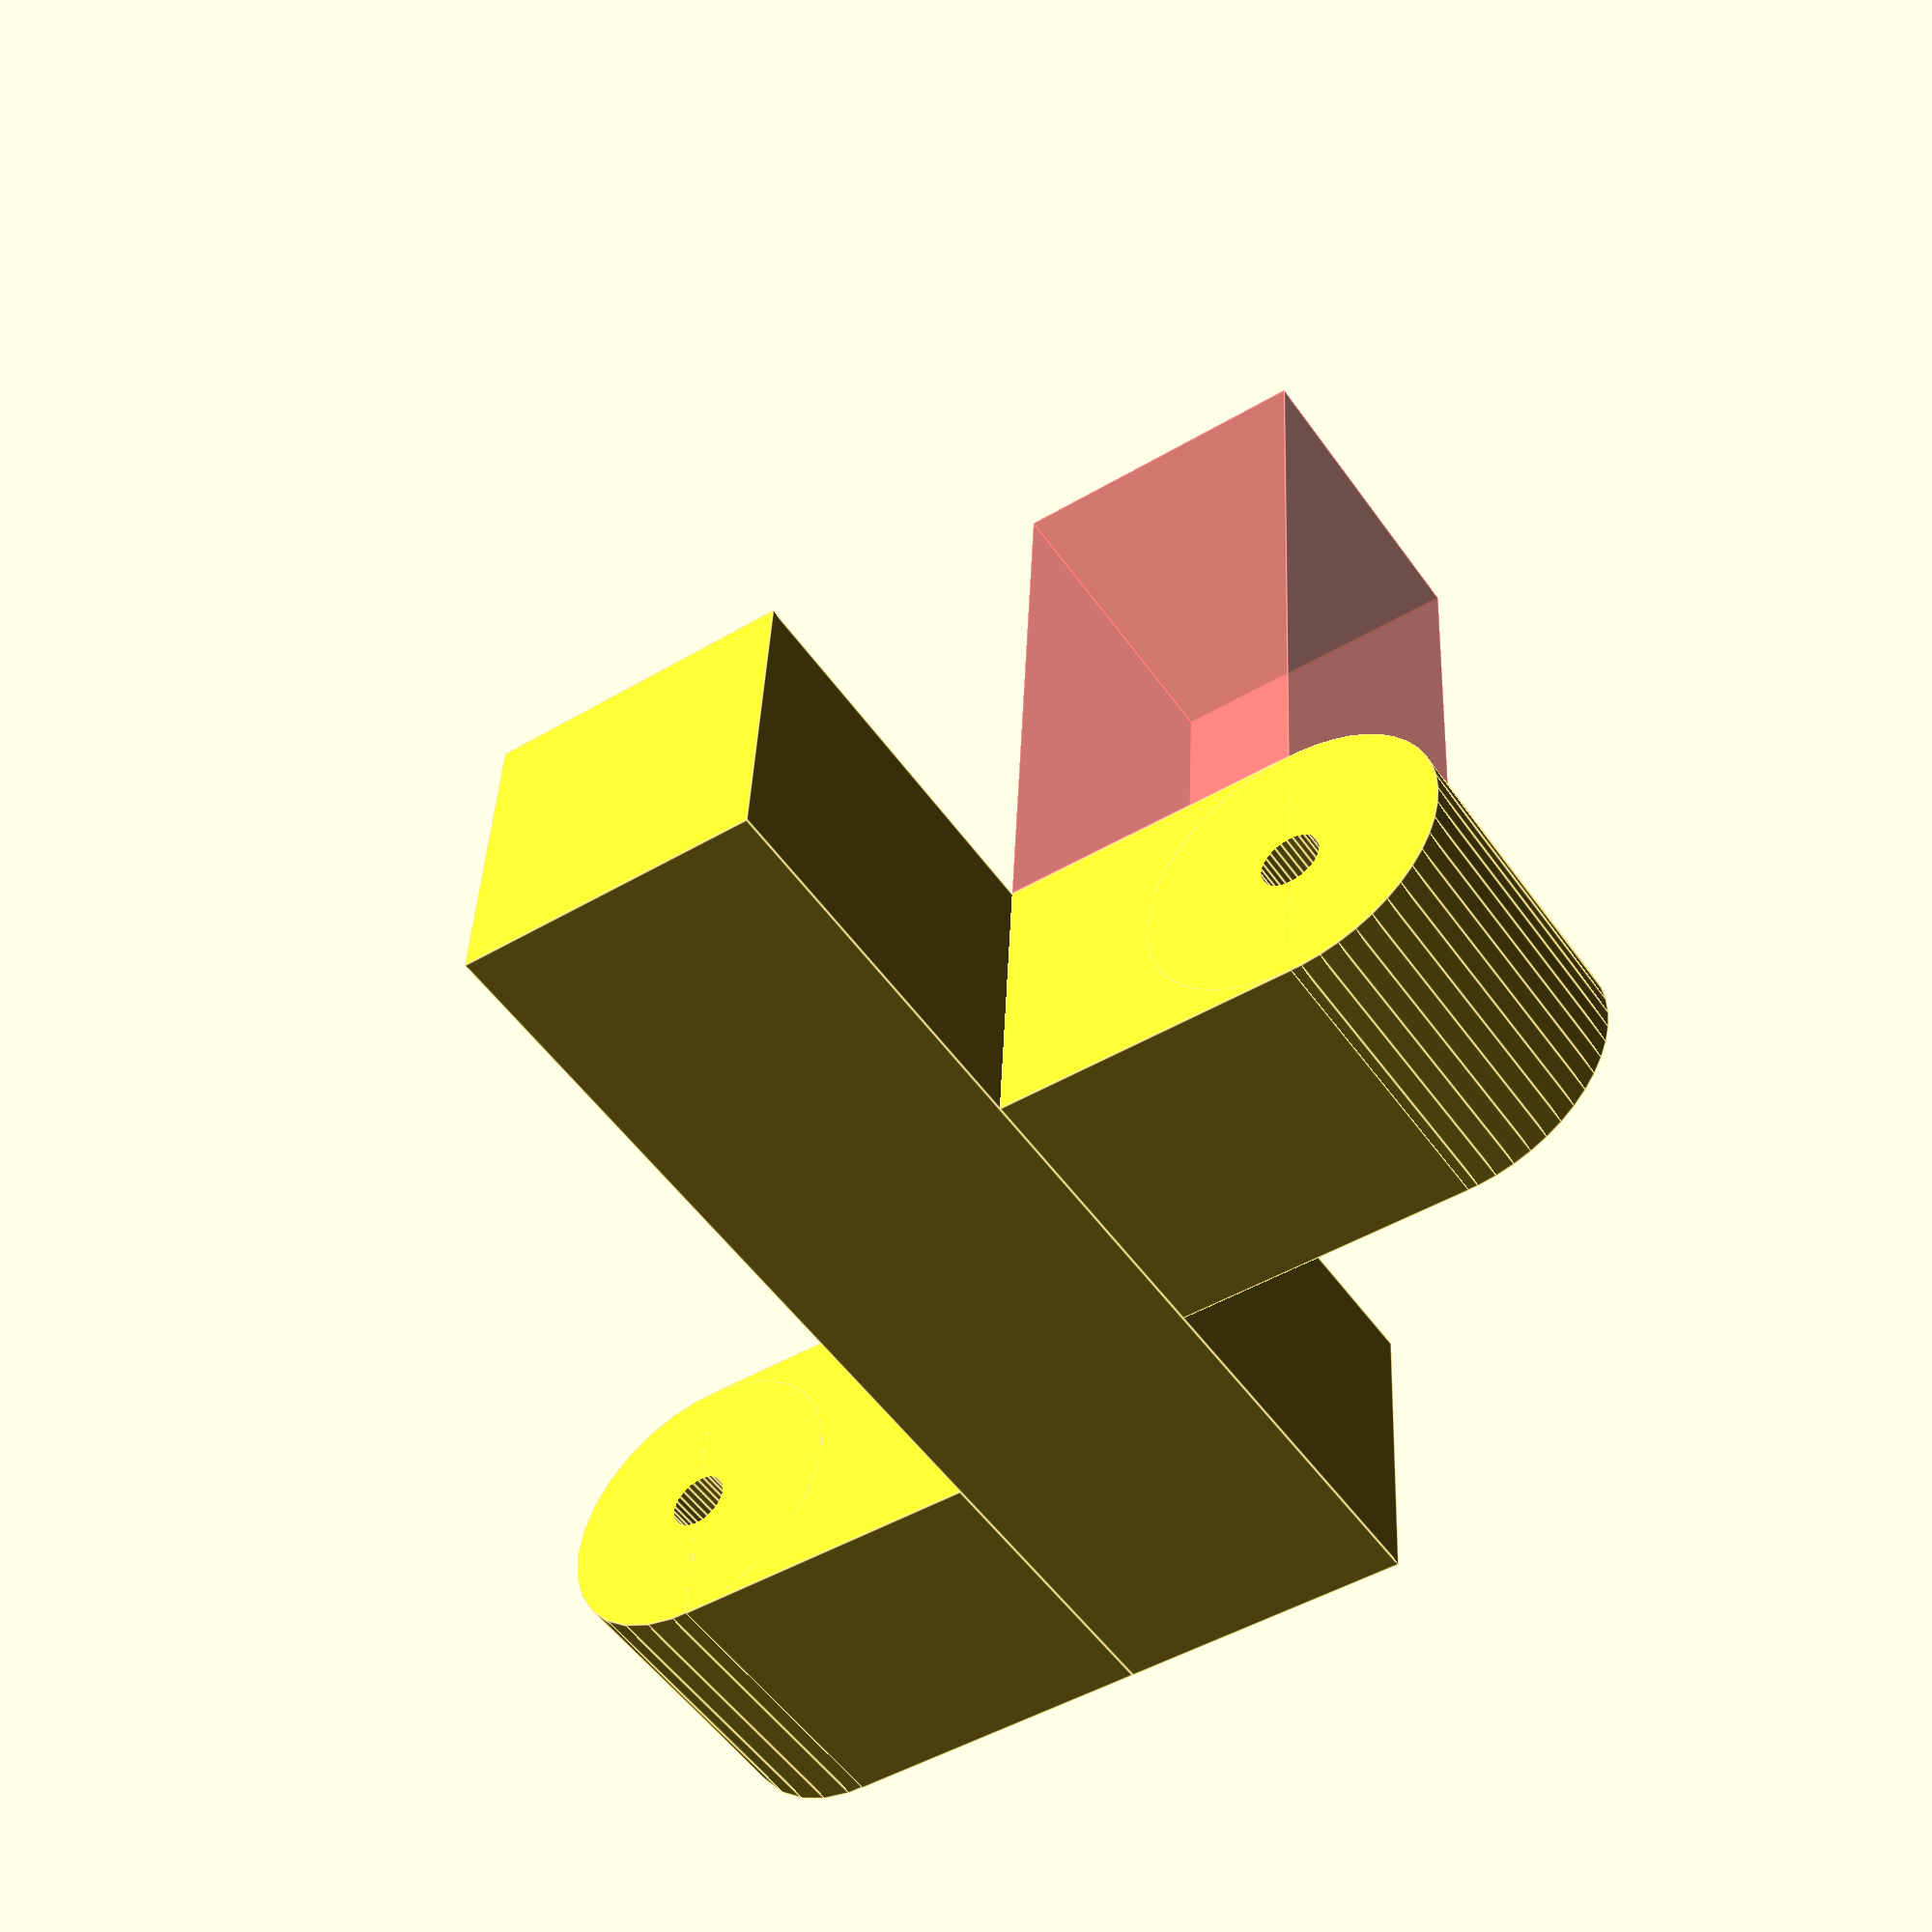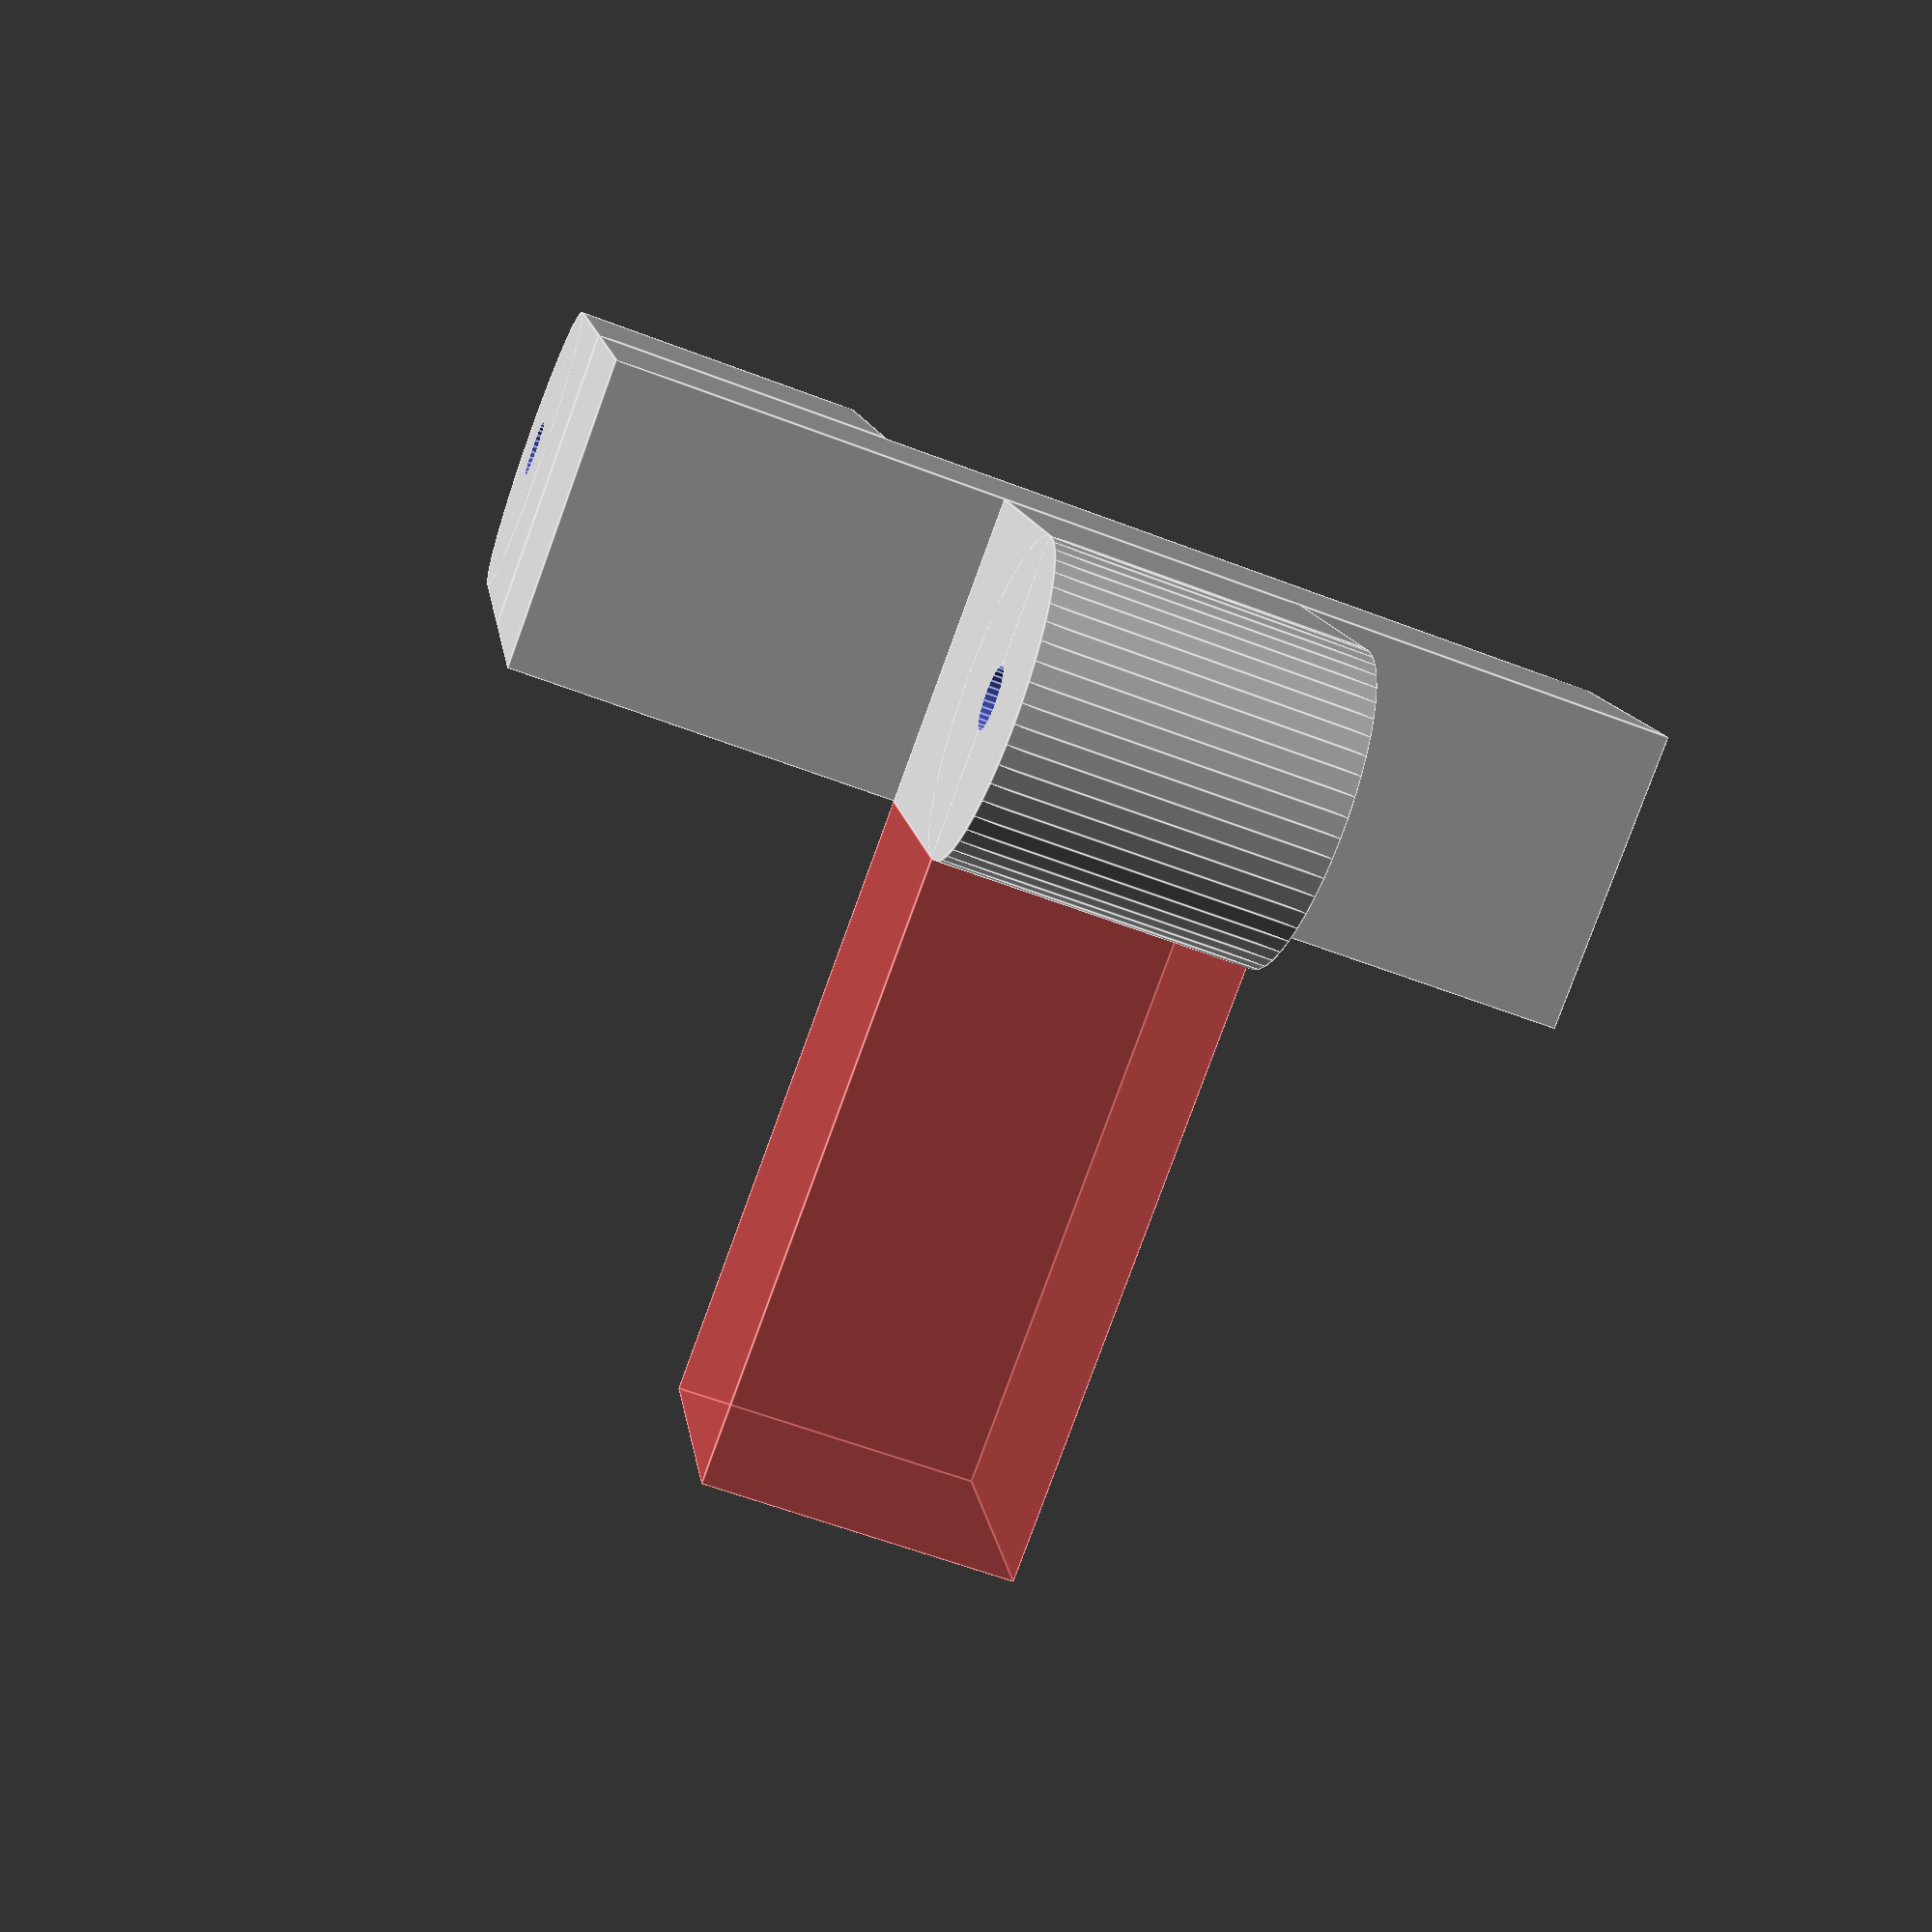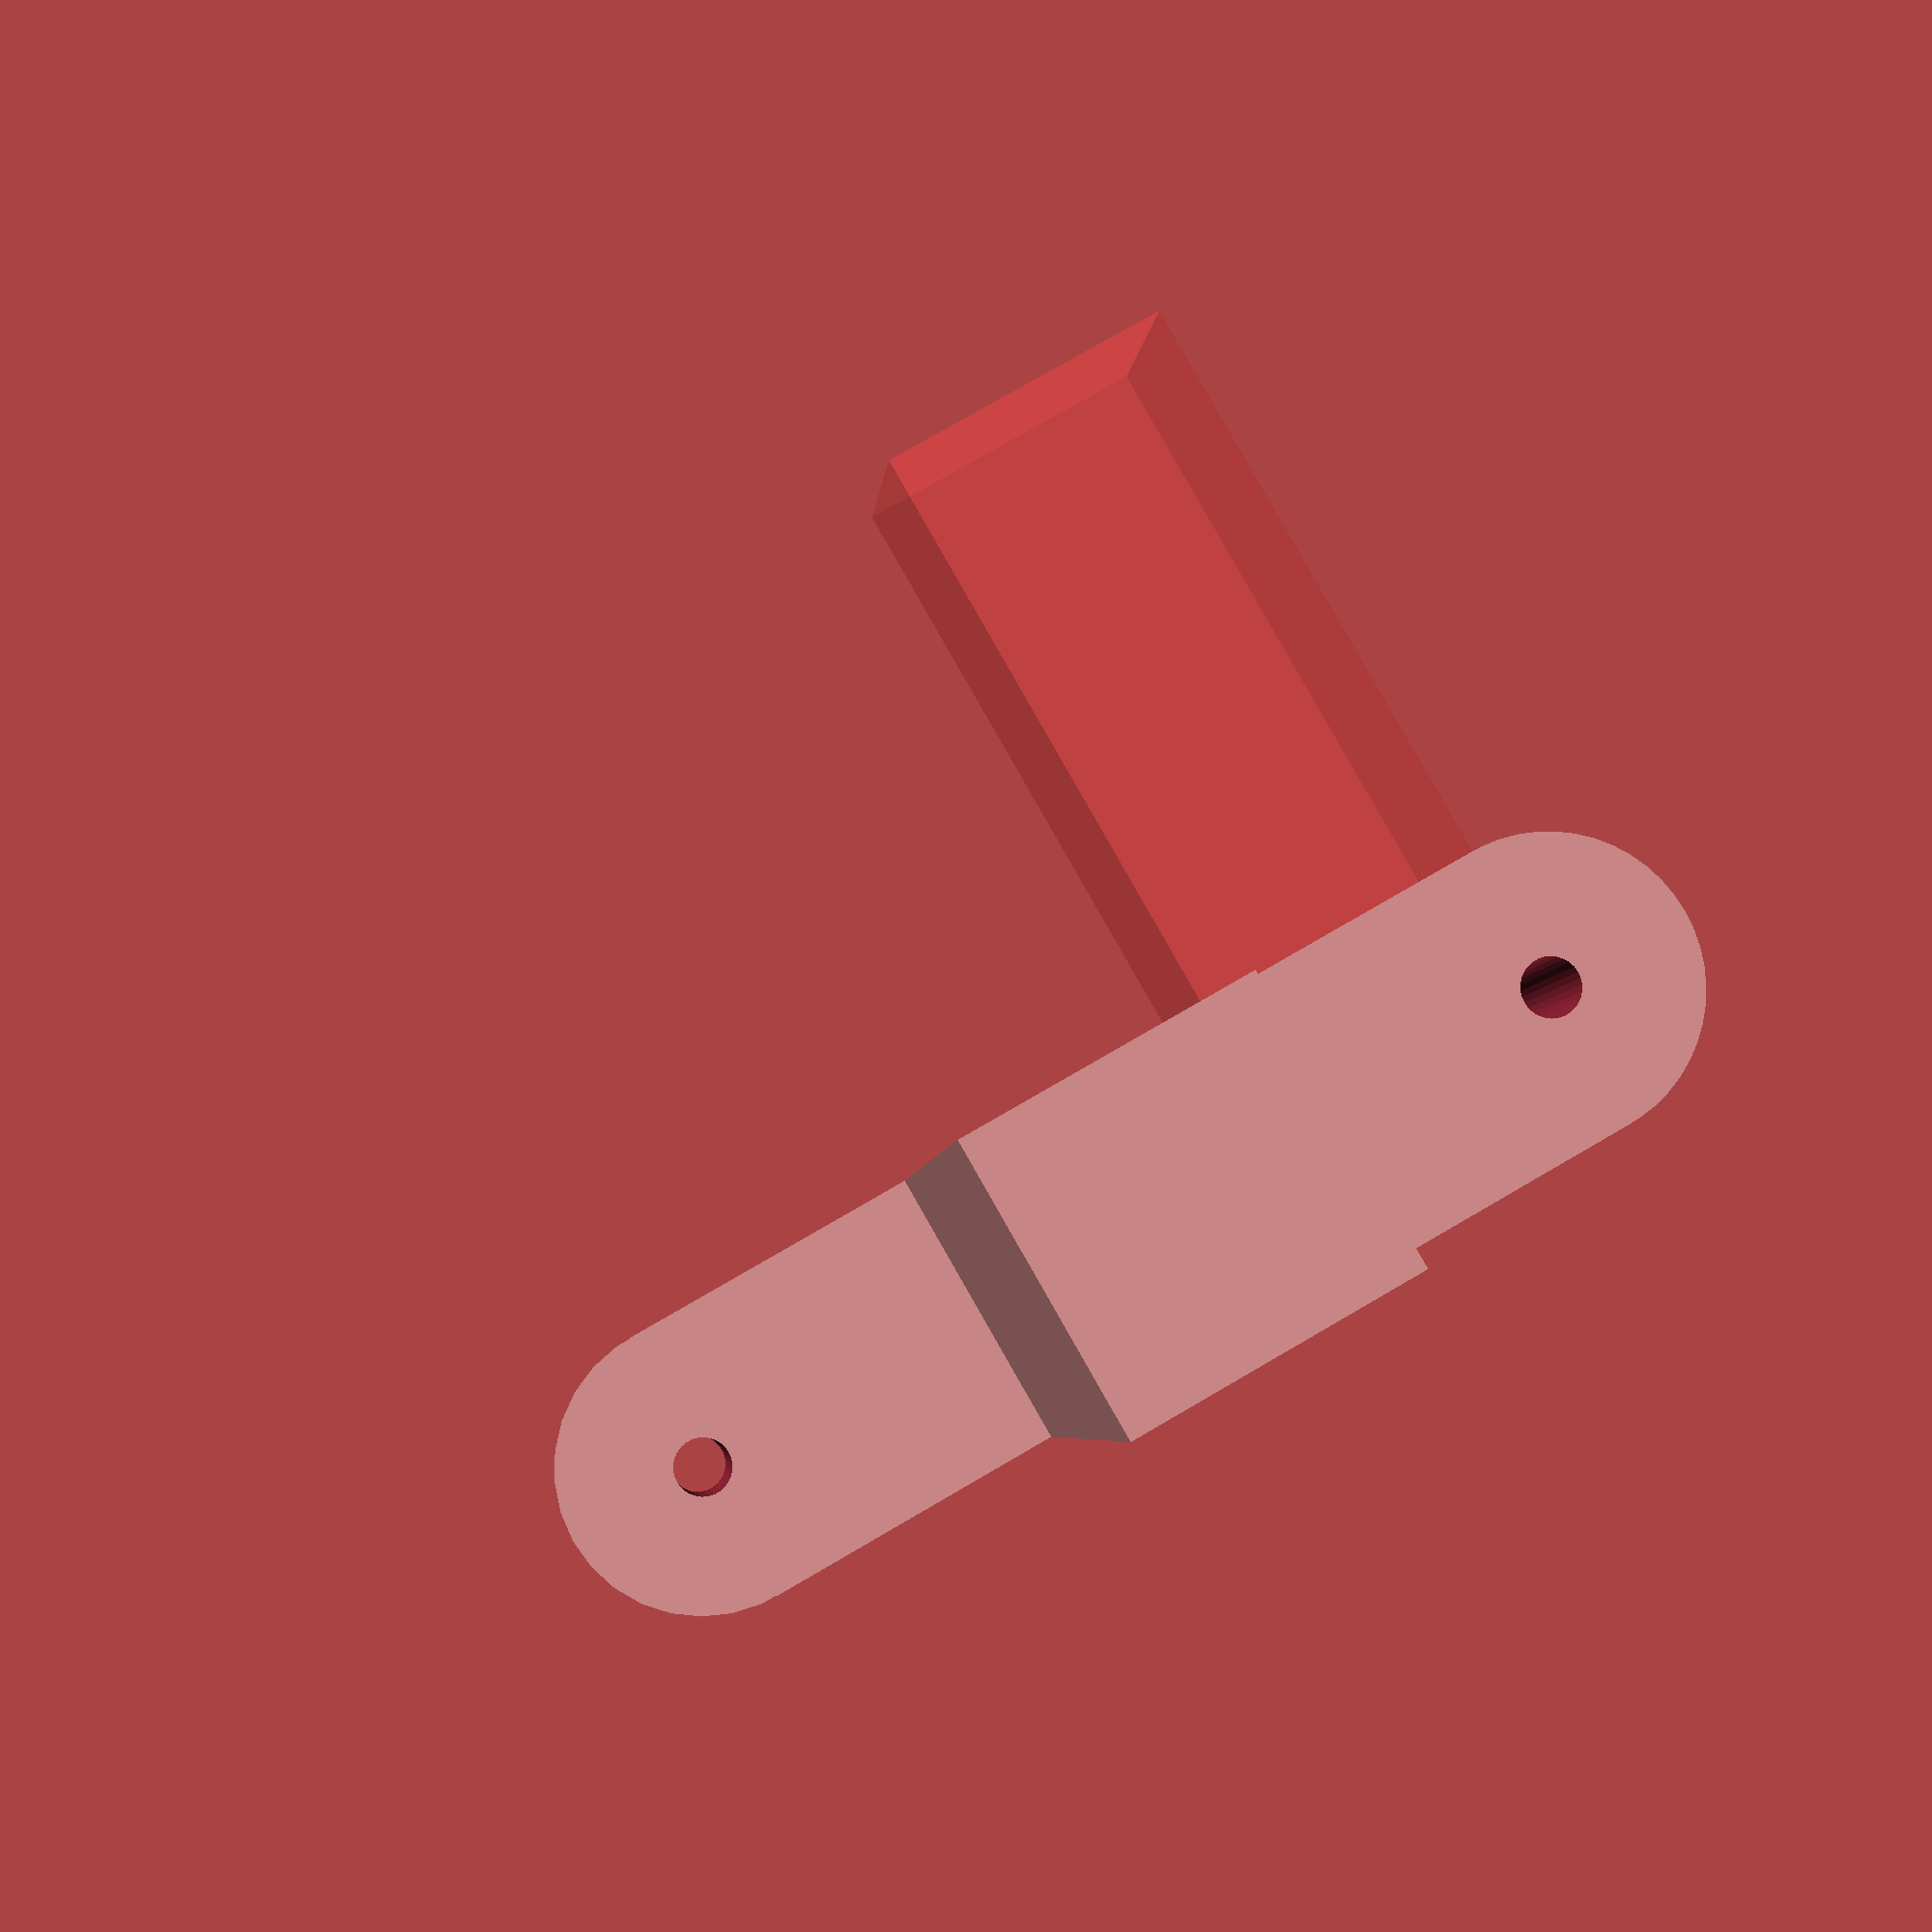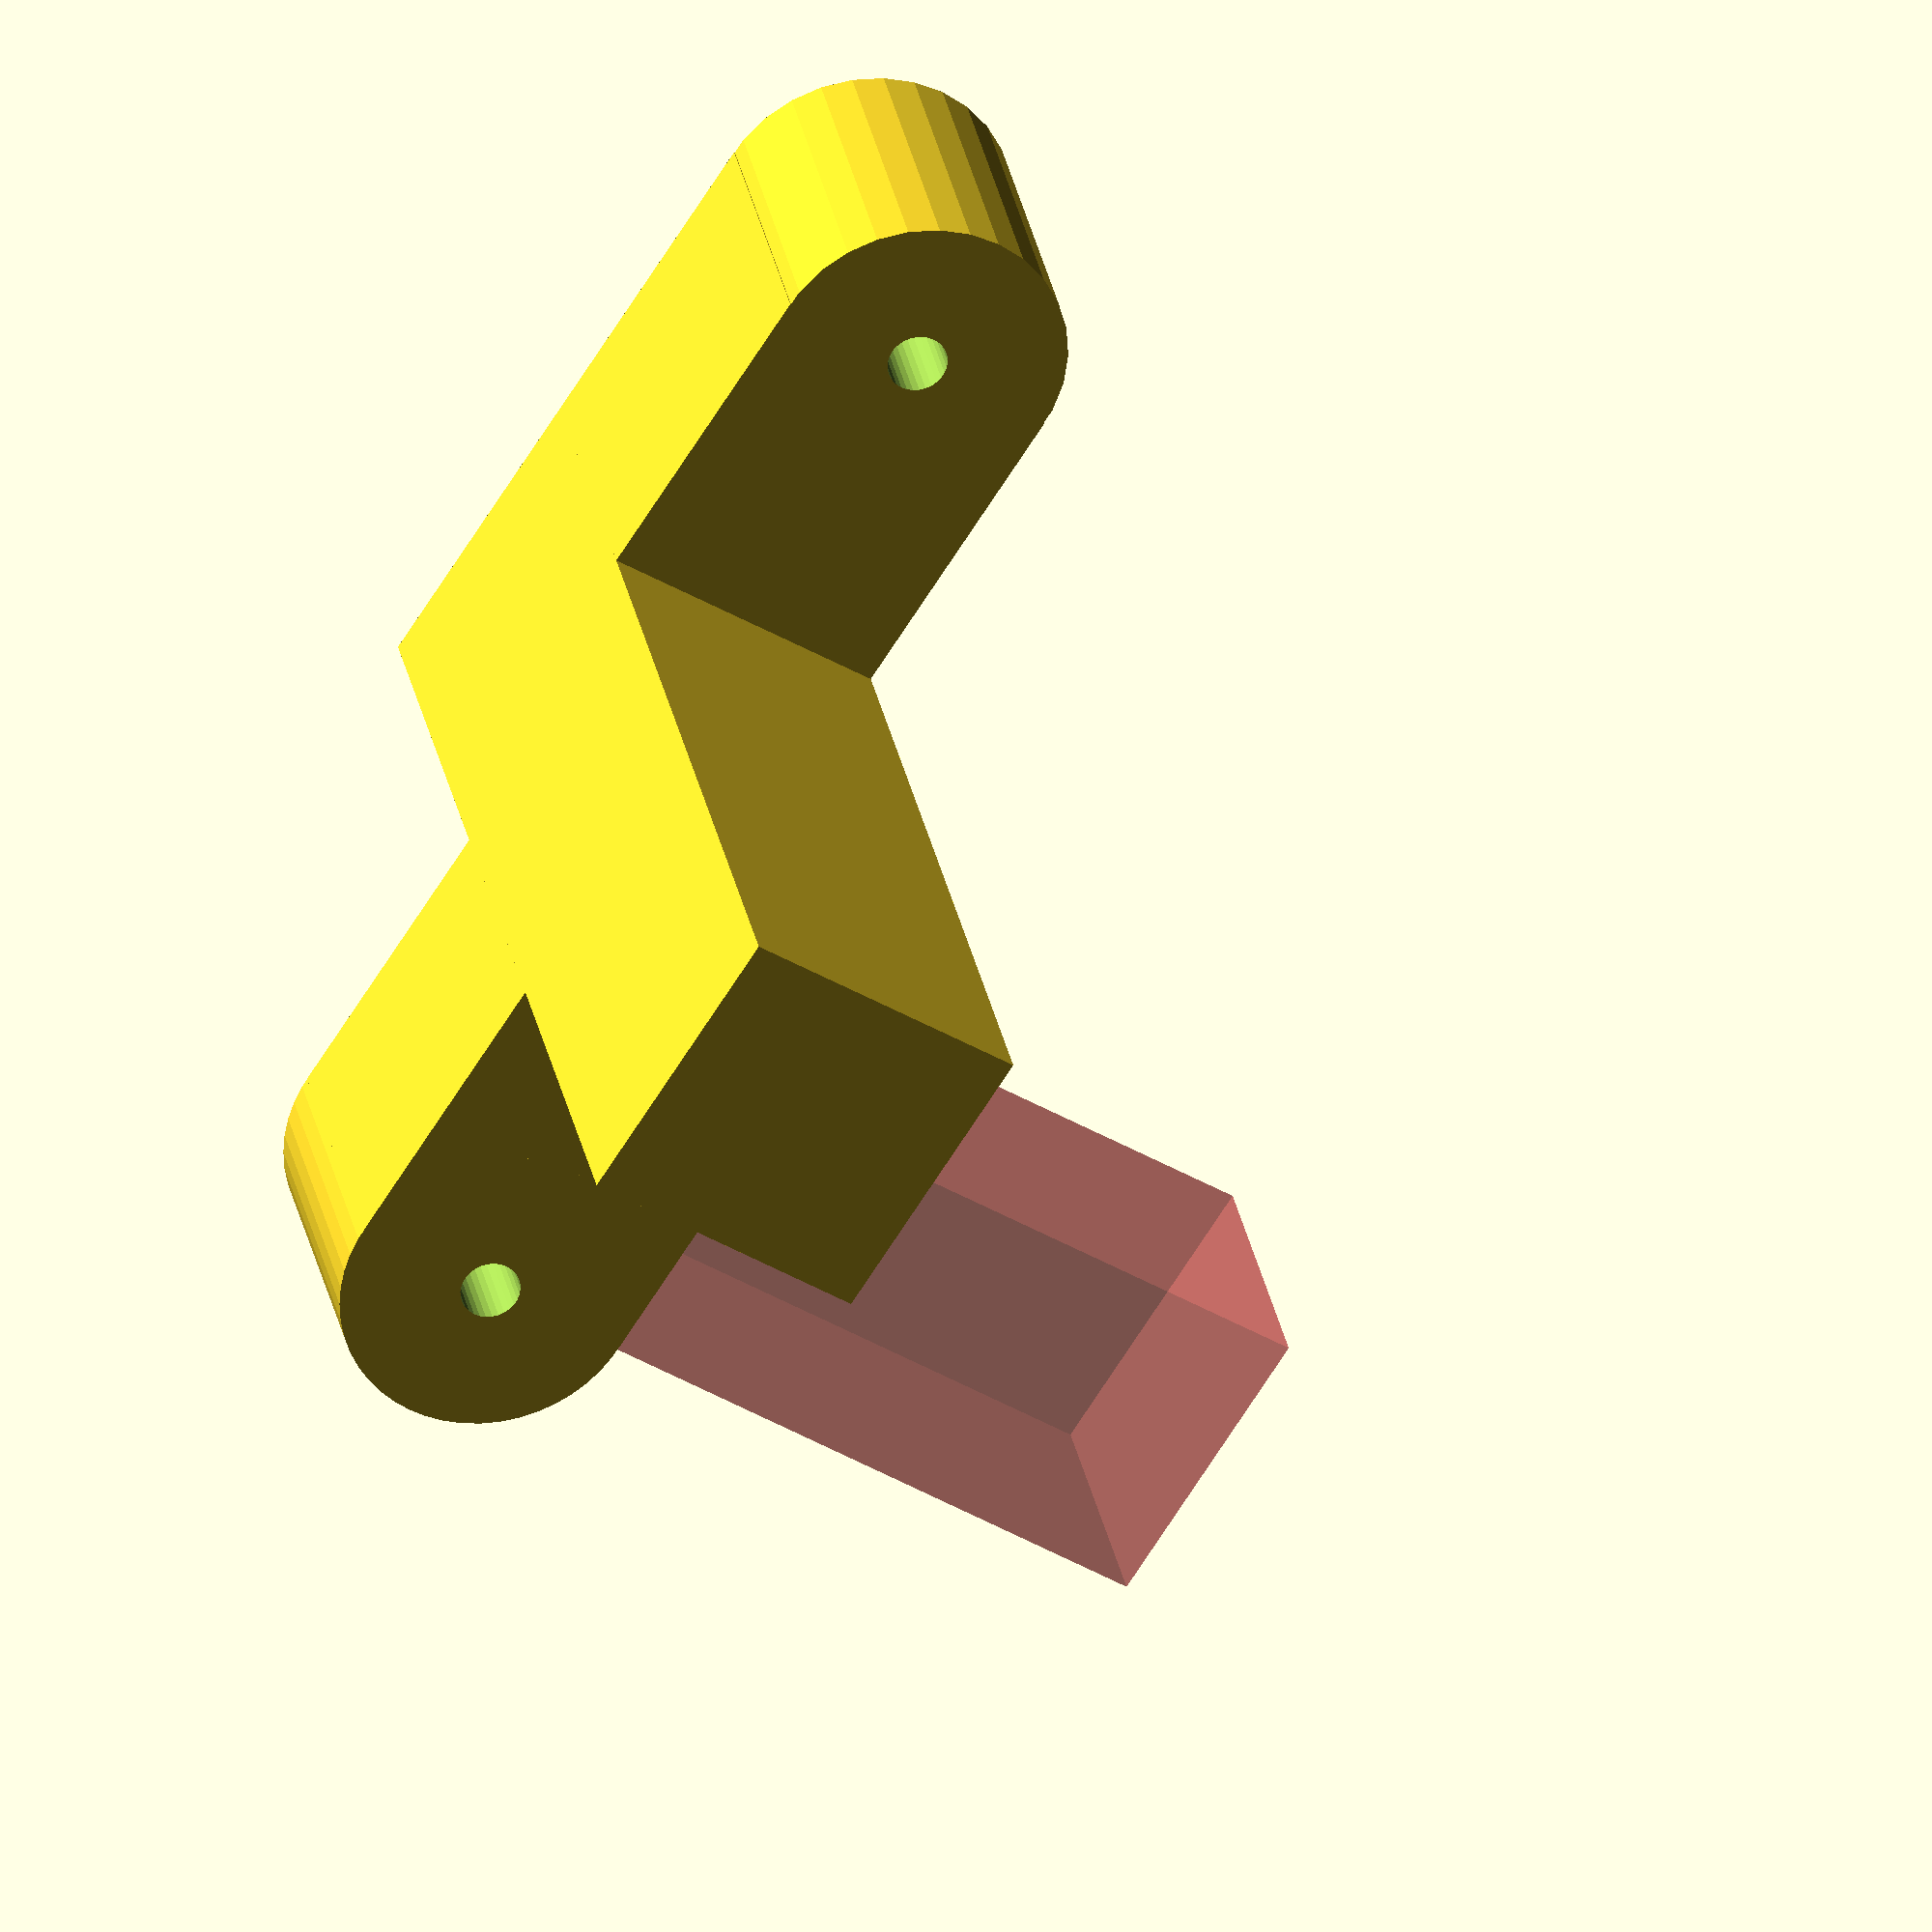
<openscad>
//arm to hold the idler wheel.  hinged in middle, wheel at one end and spring at the other

//tracks ahve a gap of 0.145
gap=0.15;
idlerWidth = 15.23;
idlerRadiusAllowance = 8.73 + 2;

armThick=10;
armLength=10;

springArmLength=20;

//same as idler?
axleRadius = 1;

springArmOffset = 5;


idlerHolderWidth = idlerWidth + gap + armThick*2;

difference(){

	union(){
		//arm between hinge and idler wheel
		union(){
			translate([0,-armThick/2,]) cube([armLength,armThick,armThick]);

			translate([0,armThick/2,armThick/2]) rotate([90,0,0]) cylinder(r=armThick/2, h= armThick, $fn = 50);
			}

	#translate([-armThick/2 + springArmOffset,-armThick/2,armThick])cube([armThick,armThick,springArmLength]);
	
	
	//Y fork for idler to sit in
	
	translate([armLength,-idlerHolderWidth/2,0]) cube([armThick,idlerHolderWidth,armThick]);
	
	translate([armThick+armLength,-idlerHolderWidth/2 ,0]) cube([idlerRadiusAllowance ,armThick,armThick]);
	translate([armLength + idlerRadiusAllowance + armThick,armThick-idlerHolderWidth/2 ,armThick/2]) rotate([90,0,0]) cylinder(r=armThick/2, h= armThick, $fn = 30);

	}

	//hinge hole
	translate([0,10,armThick/2]) rotate([90,0,0]) cylinder(r=axleRadius, h= 20, $fn = 30);
	
	//idler axle hole
	translate([armLength + idlerRadiusAllowance + armThick,40 ,armThick/2]) rotate([90,0,0]) cylinder(r=axleRadius, h= 80, $fn = 30);

}


</openscad>
<views>
elev=140.1 azim=214.1 roll=357.5 proj=p view=edges
elev=261.0 azim=97.7 roll=20.1 proj=p view=edges
elev=272.8 azim=355.2 roll=150.2 proj=p view=solid
elev=223.7 azim=19.1 roll=304.0 proj=o view=solid
</views>
